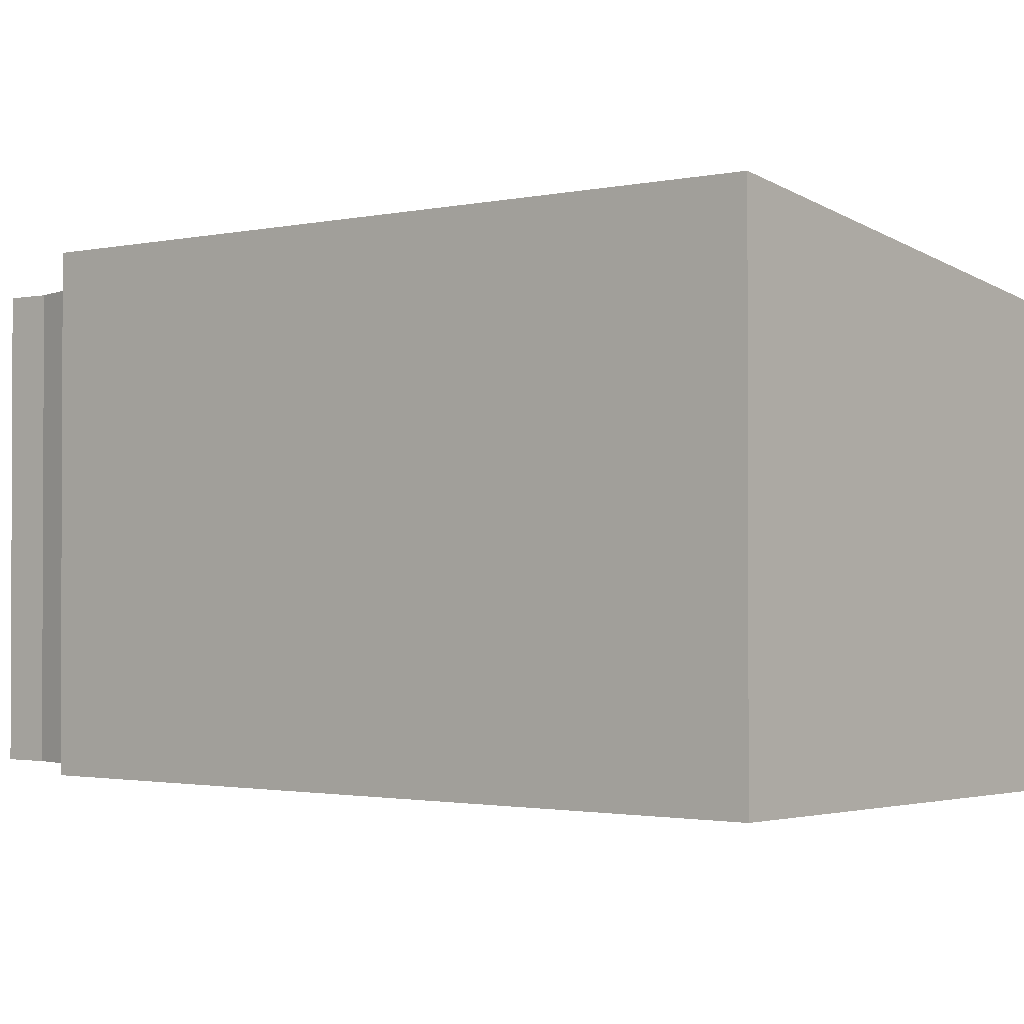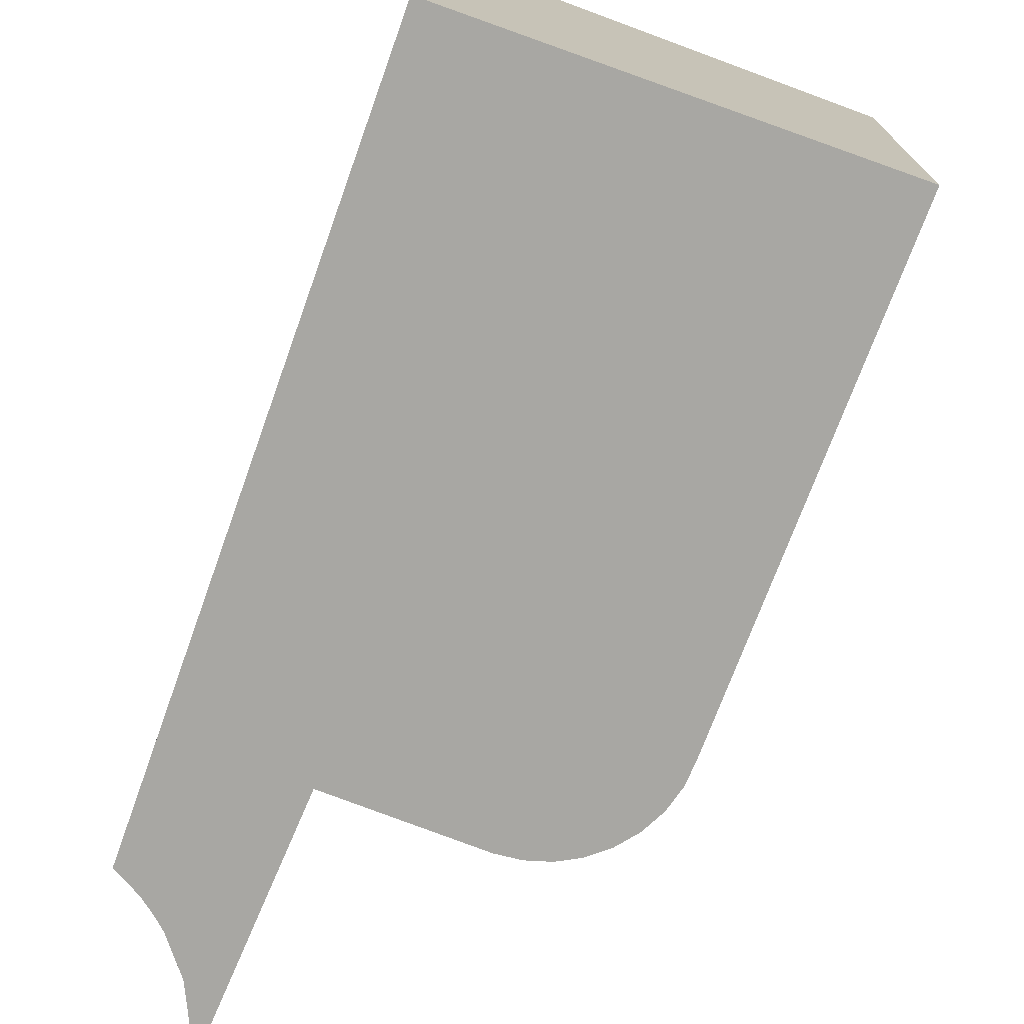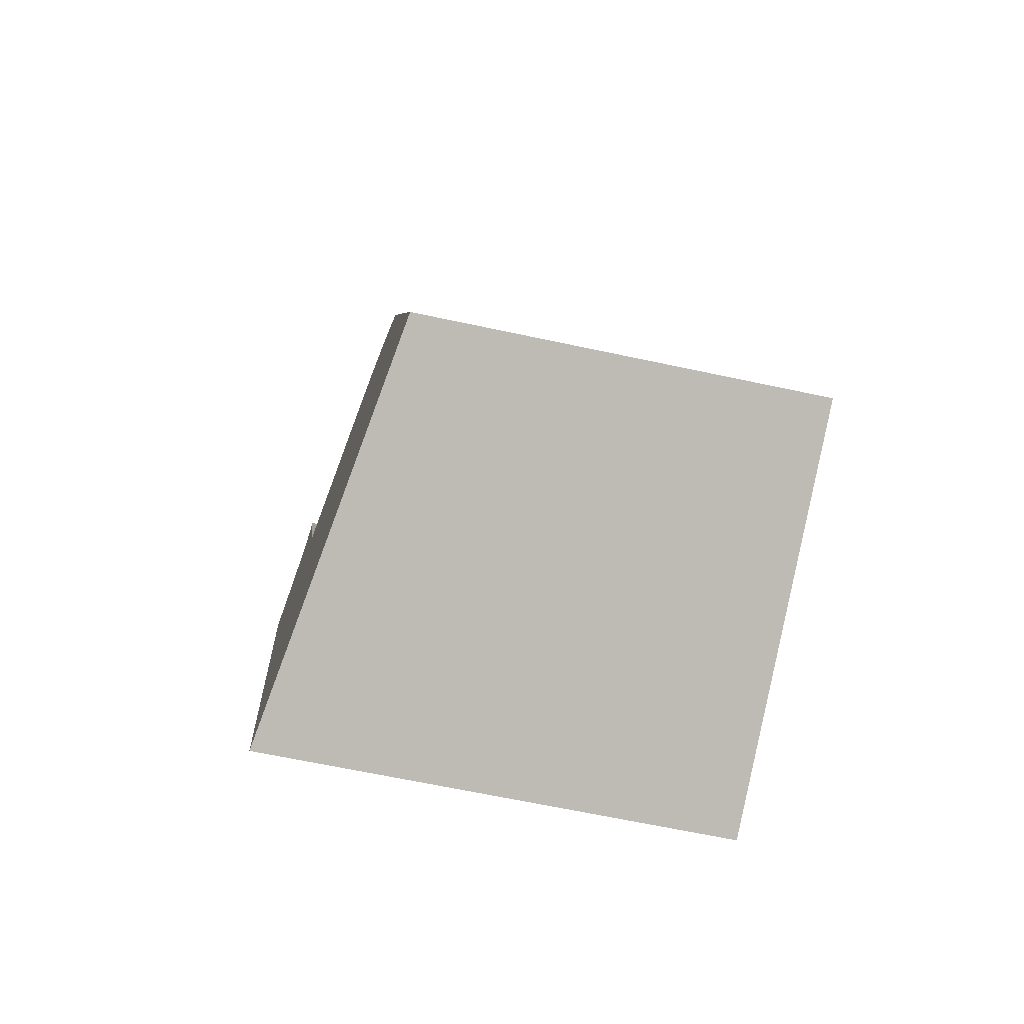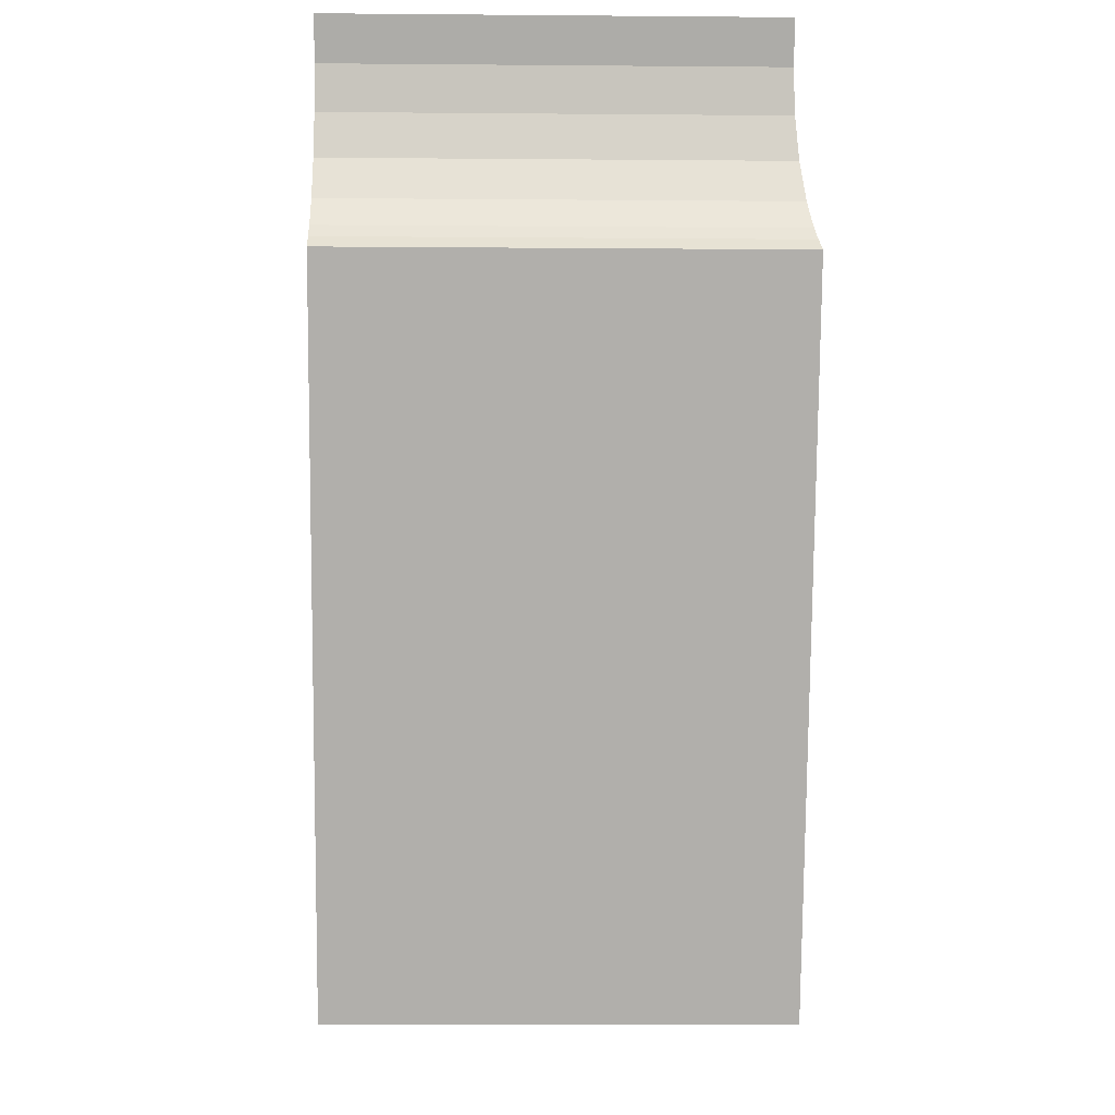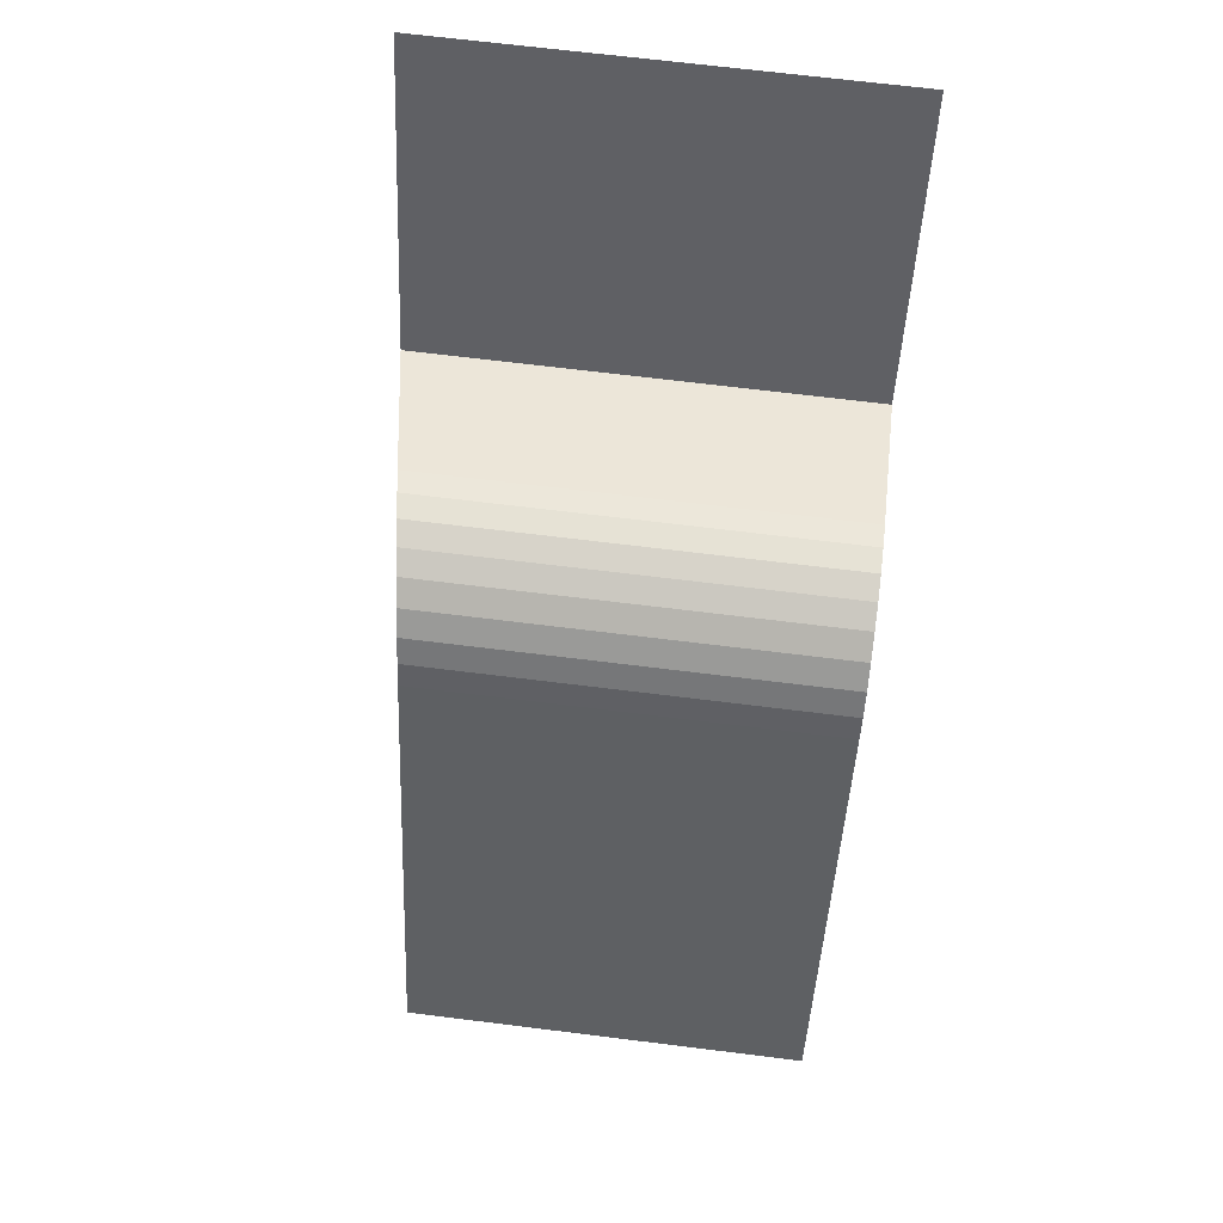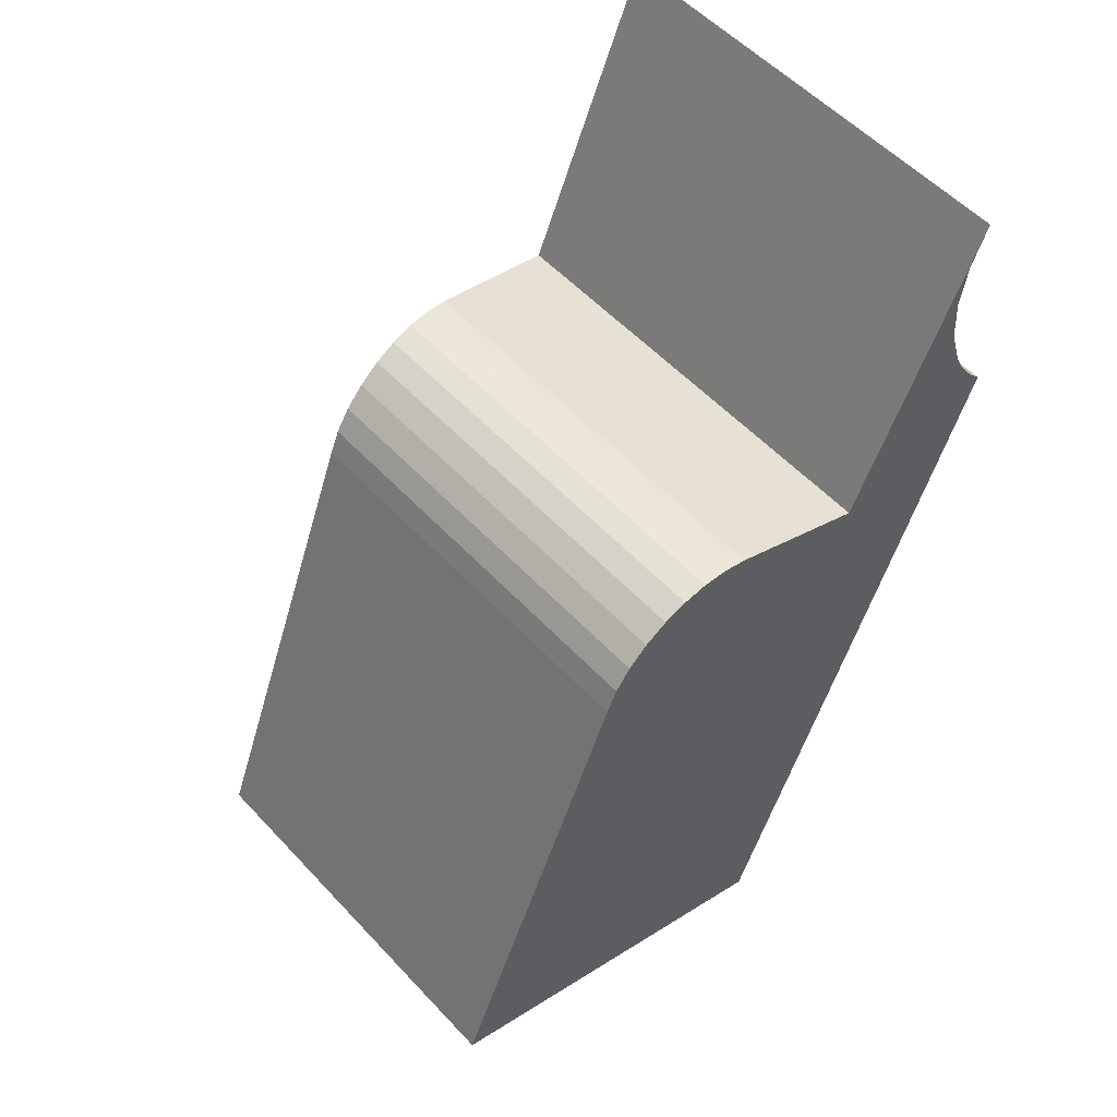
<metadata>
{"format":"obj","ext":"obj","renderer":"f3d","projection":"perspective","resolution":1024,"background":"white","views":[{"elev":-1.5,"azim":150.4,"up":"+Y"},{"elev":-74.4,"azim":-179.5,"up":"+Y"},{"elev":-64.3,"azim":-102.3,"up":"+Z"},{"elev":-8.2,"azim":88.7,"up":"+Z"},{"elev":67.8,"azim":-82.9,"up":"+Z"},{"elev":54.5,"azim":-41.8,"up":"+Z"}]}
</metadata>
<code>
v  4.905 3.679 5.736
v  4.016 3.643 3.988
v  4.959 3.667 6.103
v  4.937 3.703 5.365
v  5.052 3.739 5.012
v  5.118 3.756 4.885
v  5.194 3.773 4.763
v  5.281 3.792 4.65
v  5.378 3.812 4.544
v  3.275 3.814 -1.199
v  0 3.27 2.002e-16
v  2.831 3.444 4.459
v  2.033 3.329 4.427
v  2.429 3.382 4.523
v  1.683 3.292 4.167
v  1.556 3.283 3.989
v  1.469 3.281 3.788
v  5.096 -3.949e-16 6.449
v  5.096 3.668 6.449
v  4.959 -3.737e-16 6.103
v  4.905 -3.512e-16 5.736
v  4.937 -3.285e-16 5.365
v  5.052 -3.069e-16 5.012
v  3.275 7.342e-17 -1.199
v  5.378 -2.782e-16 4.544
v  5.118 -2.991e-16 4.885
v  5.194 -2.917e-16 4.763
v  5.281 -2.847e-16 4.65
v  0 0 0
v  1.469 -2.319e-16 3.788
v  1.556 -2.443e-16 3.989
v  1.683 -2.552e-16 4.167
v  1.845 -2.642e-16 4.315
v  1.845 3.307 4.315
v  2.033 -2.711e-16 4.427
v  2.226 -2.752e-16 4.495
v  2.226 3.353 4.495
v  2.429 -2.77e-16 4.523
v  2.633 -2.762e-16 4.51
v  2.633 3.412 4.51
v  2.831 -2.73e-16 4.459
v  4.016 -2.442e-16 3.988
g defaultobject
f 1 2 3
f 2 1 4
f 2 4 5
f 2 5 6
f 2 6 7
f 2 7 8
f 2 8 9
f 2 9 10
f 2 10 11
f 12 13 14
f 13 12 15
f 15 12 2
f 15 2 16
f 16 2 17
f 17 2 11
f 18 3 19
f 3 18 20
f 3 21 1
f 21 3 20
f 1 22 4
f 22 1 21
f 4 23 5
f 23 4 22
f 9 24 10
f 24 9 25
f 5 26 6
f 26 5 23
f 6 27 7
f 27 6 26
f 7 28 8
f 28 7 27
f 8 25 9
f 25 8 28
f 24 11 10
f 11 24 29
f 11 30 17
f 30 11 29
f 31 17 30
f 31 16 17
f 16 32 15
f 32 16 31
f 15 33 34
f 33 15 32
f 34 35 13
f 35 34 33
f 13 36 37
f 36 13 35
f 37 38 14
f 38 37 36
f 14 39 40
f 39 14 38
f 40 41 12
f 41 40 39
f 12 42 2
f 42 12 41
f 2 18 19
f 18 2 42
f 24 30 29
f 30 24 31
f 31 24 32
f 32 24 33
f 33 24 35
f 35 24 36
f 36 24 38
f 38 24 39
f 39 24 41
f 41 24 42
f 42 24 25
f 42 25 28
f 42 28 27
f 42 27 26
f 42 26 23
f 42 23 22
f 42 22 21
f 42 20 18
f 20 42 21

</code>
